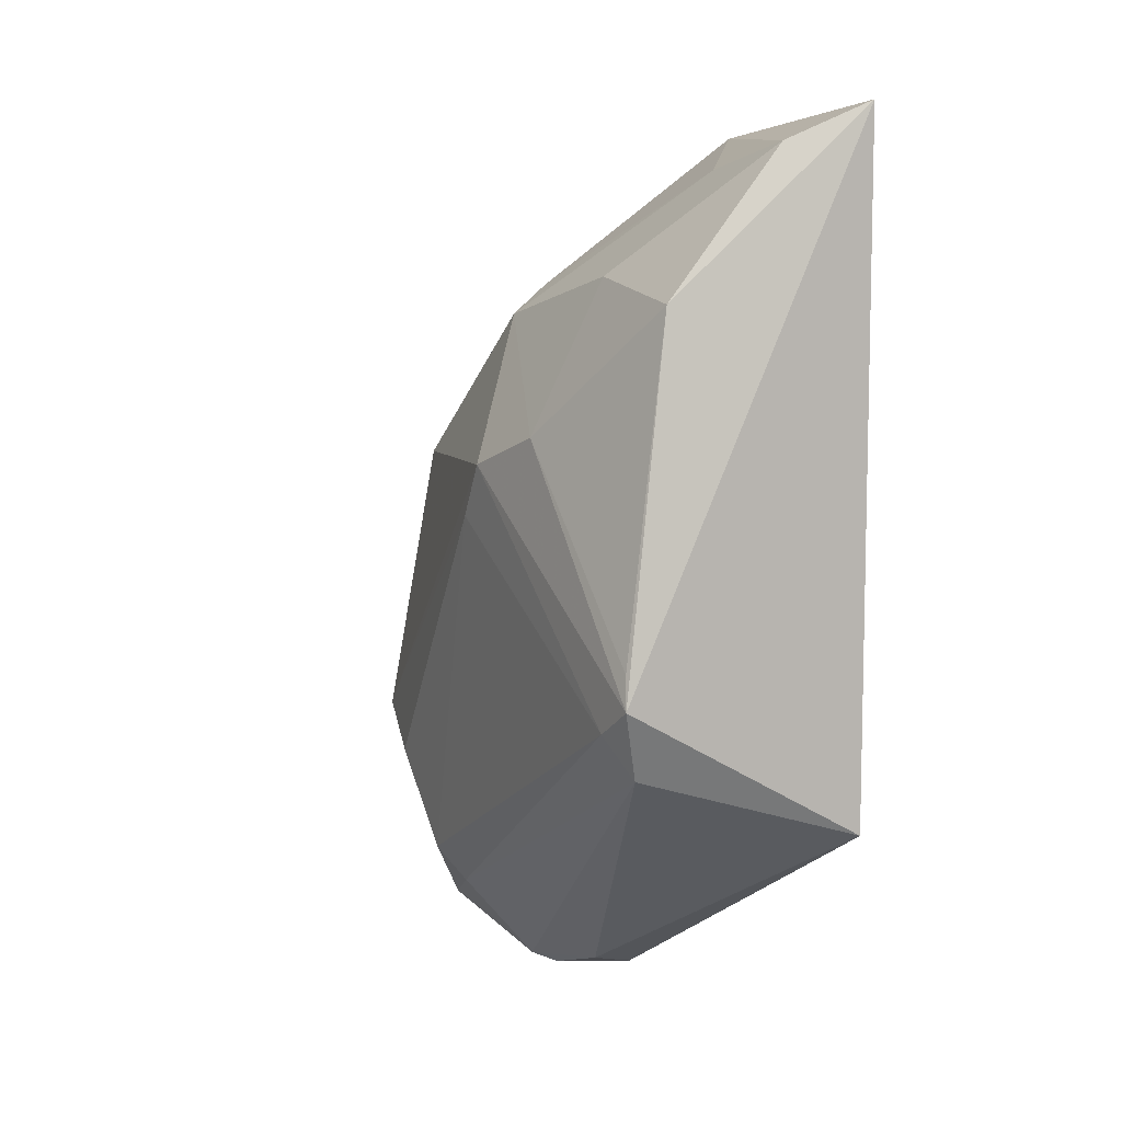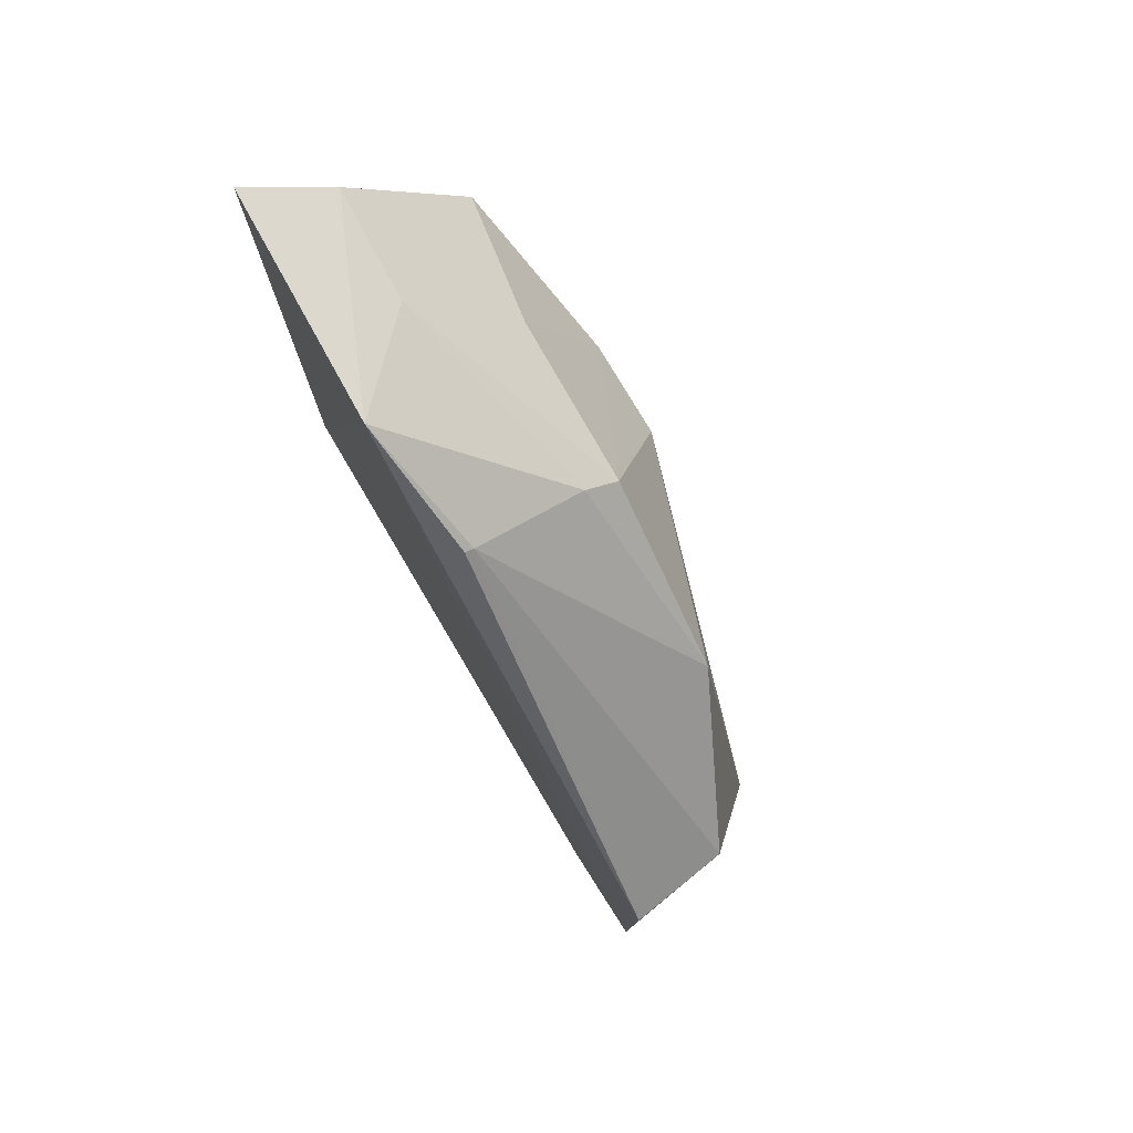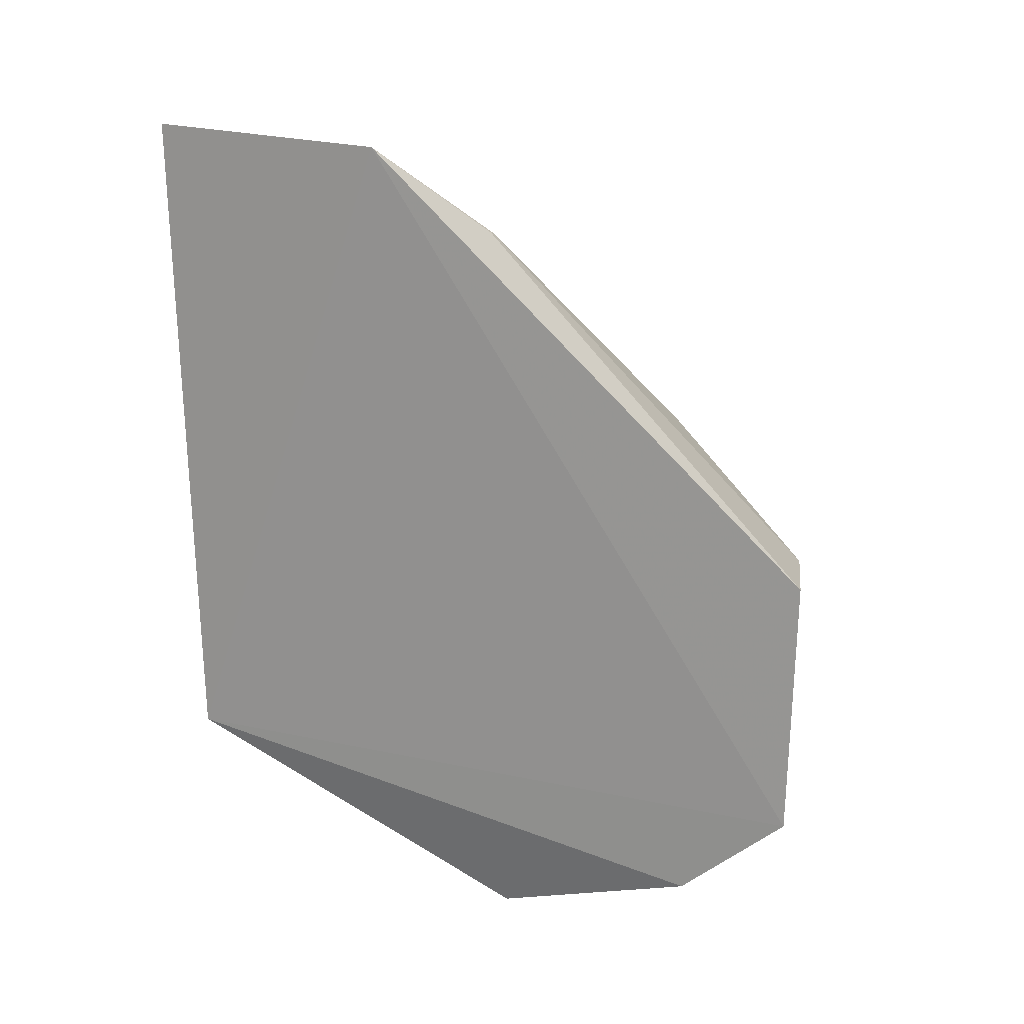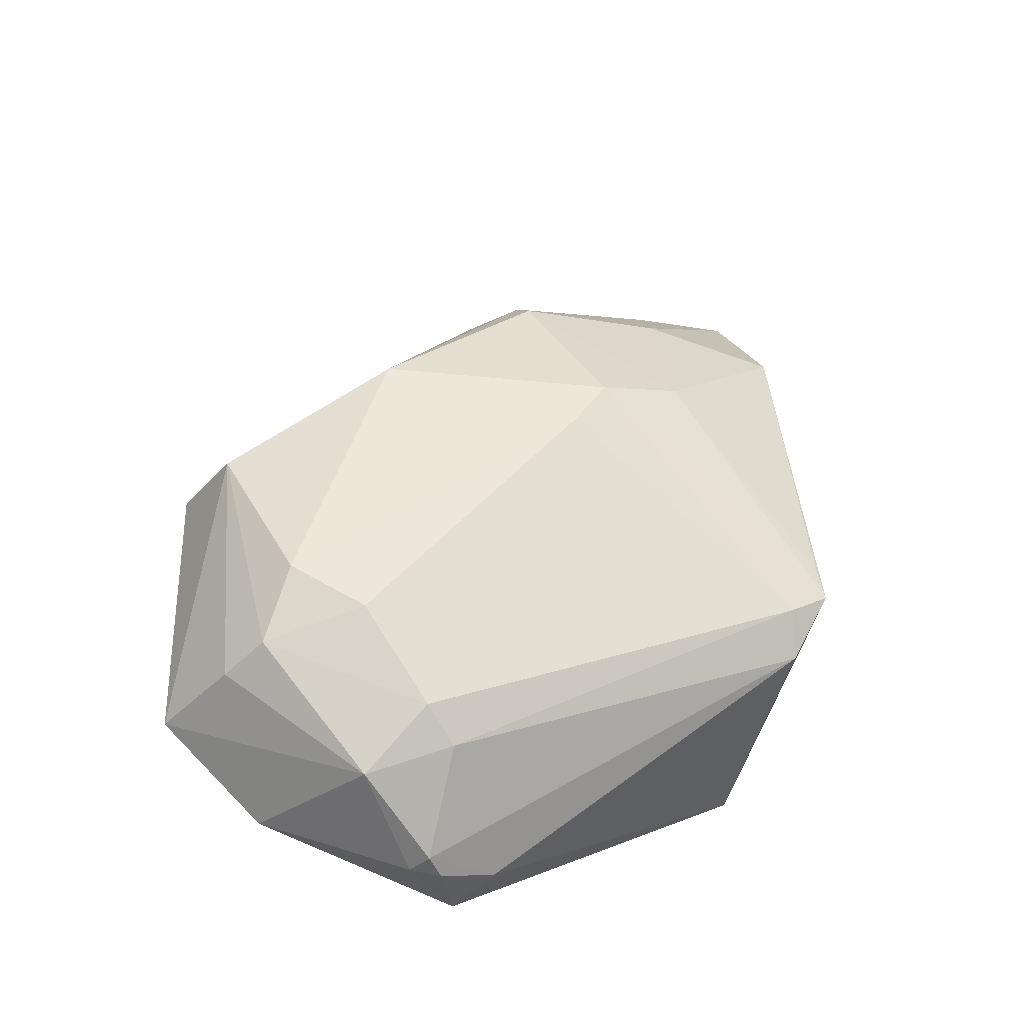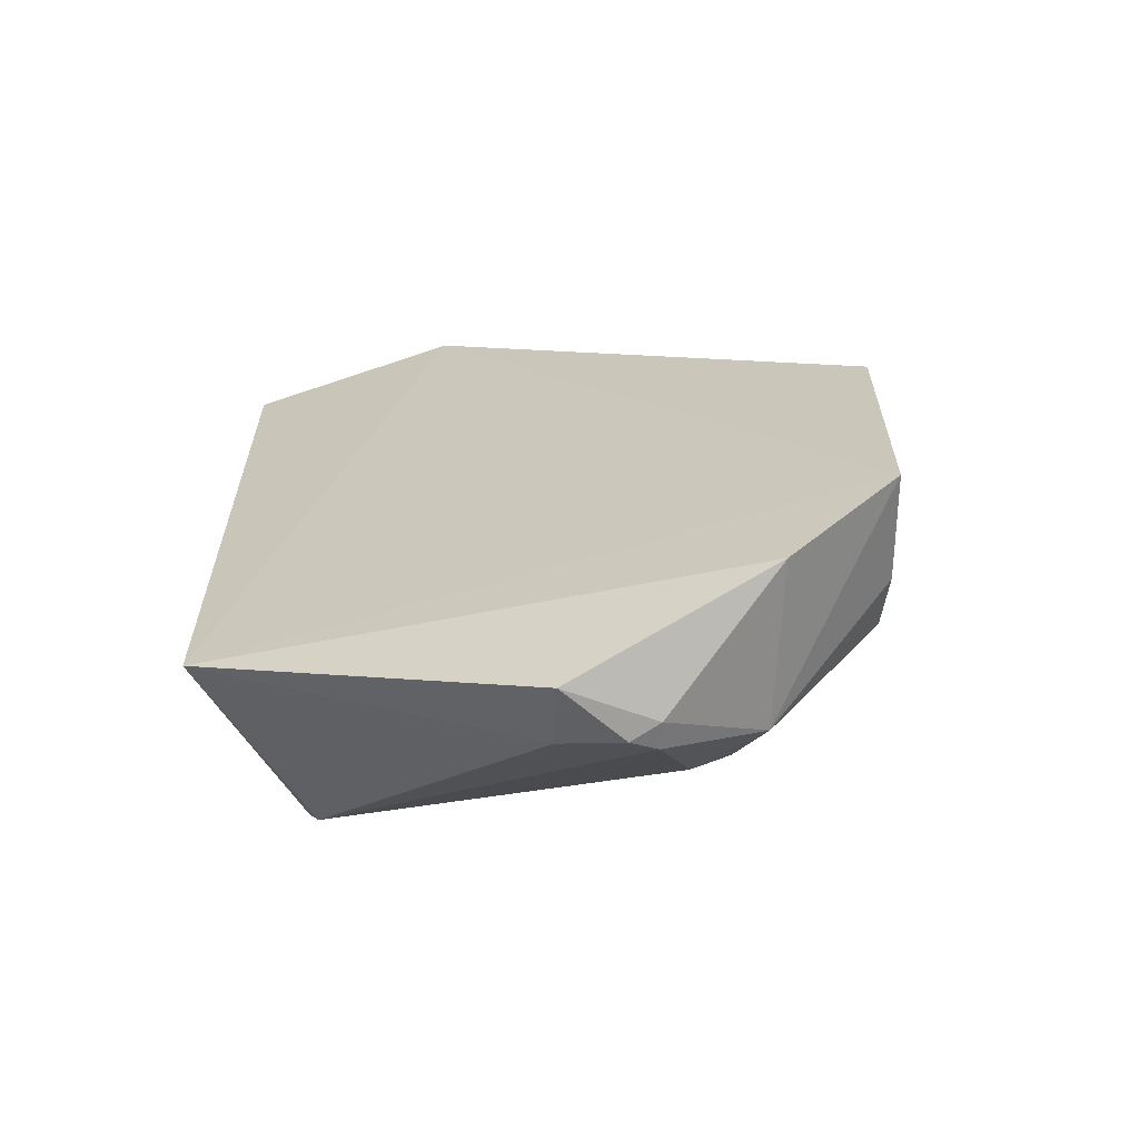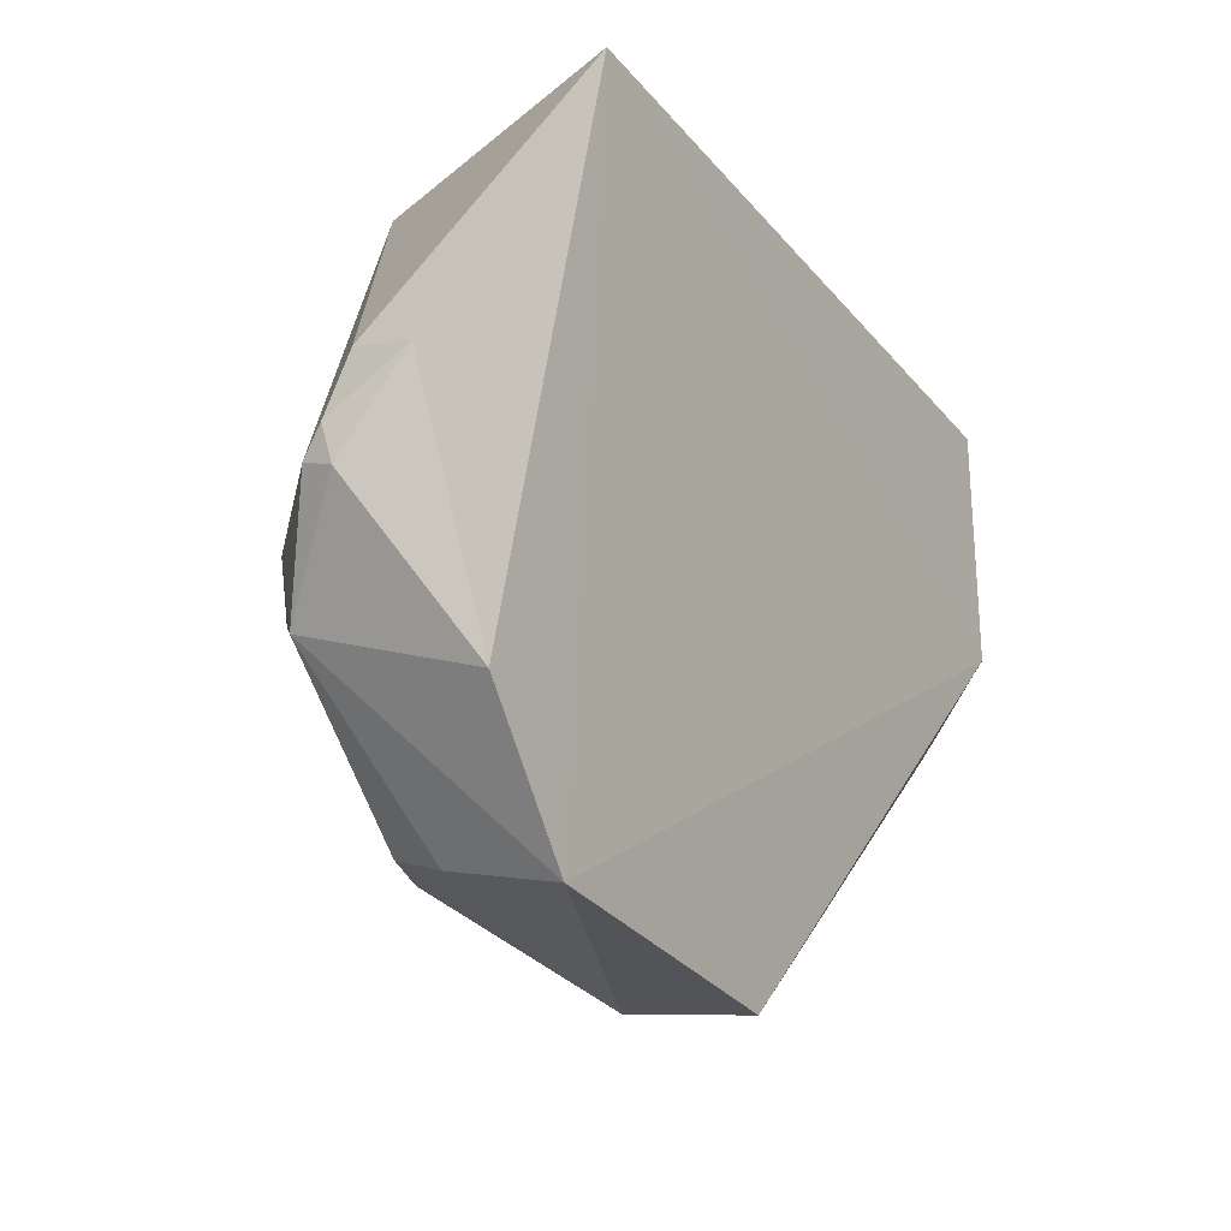
<metadata>
{"format":"obj","ext":"obj","renderer":"f3d","projection":"perspective","resolution":1024,"background":"white","views":[{"elev":4.6,"azim":148.6,"up":"+Z"},{"elev":77.8,"azim":-30.5,"up":"+Z"},{"elev":20.1,"azim":-74.0,"up":"+Z"},{"elev":-34.1,"azim":66.0,"up":"+Z"},{"elev":-64.5,"azim":-71.5,"up":"+Z"},{"elev":-26.7,"azim":-150.6,"up":"+Y"}]}
</metadata>
<code>
v 0.3468 -0.002275 0.2612
v 0.3697 0.04689 0.1895
v 0.3822 0.09112 0.2907
v 0.3203 0.1612 0.3725
v 0.3261 0.07204 0.1587
v 0.3551 0.07738 0.3343
v 0.3647 0.01174 0.2228
v 0.3216 -0.006091 0.2633
v 0.3821 0.1559 0.2397
v 0.3639 0.03516 0.2924
v 0.369 0.1515 0.3267
v 0.3702 0.02959 0.2127
v 0.3205 -0.005127 0.1966
v 0.3189 0.1045 0.3695
v 0.3815 0.1452 0.2335
v 0.3191 0.1576 0.2066
v 0.3637 0.0769 0.3271
v 0.3809 0.1137 0.2975
v 0.3569 0.008405 0.2044
v 0.3808 0.08259 0.2782
v 0.3575 0.03592 0.174
v 0.3246 0.07553 0.3487
v 0.3751 0.1489 0.223
v 0.3207 0.0214 0.1742
v 0.3402 0.1541 0.3631
v 0.3813 0.1545 0.2476
v 0.3632 0.117 0.3344
v 0.345 0.002831 0.2003
v 0.3267 0.07536 0.3481
v 0.3401 0.07741 0.1627
v 0.3659 0.05548 0.1819
v 0.3407 0.05458 0.1597
v 0.3395 0.1269 0.359
v 0.347 0.05719 0.1605
v 0.3424 0.06229 0.1586
f 10 7 3
f 10 1 7
f 11 9 4
f 13 1 8
f 14 13 8
f 15 9 3
f 16 4 9
f 16 14 4
f 16 13 14
f 17 10 3
f 17 6 10
f 18 3 9
f 18 17 3
f 19 12 7
f 19 2 12
f 19 7 1
f 20 12 2
f 20 3 7
f 20 7 12
f 20 15 3
f 20 2 15
f 21 2 19
f 22 14 8
f 23 9 15
f 23 16 9
f 24 16 5
f 24 13 16
f 24 21 13
f 25 11 4
f 25 4 14
f 26 18 9
f 26 9 11
f 26 11 18
f 27 18 11
f 27 17 18
f 27 25 17
f 27 11 25
f 28 19 1
f 28 1 13
f 28 21 19
f 28 13 21
f 29 22 8
f 29 8 1
f 29 1 10
f 29 10 6
f 29 6 14
f 29 14 22
f 30 5 16
f 30 16 23
f 31 23 15
f 31 15 2
f 31 2 21
f 32 24 5
f 32 21 24
f 33 25 14
f 33 14 6
f 33 6 17
f 33 17 25
f 34 30 23
f 34 23 31
f 34 31 21
f 34 21 32
f 35 34 32
f 35 32 5
f 35 5 30
f 35 30 34

</code>
